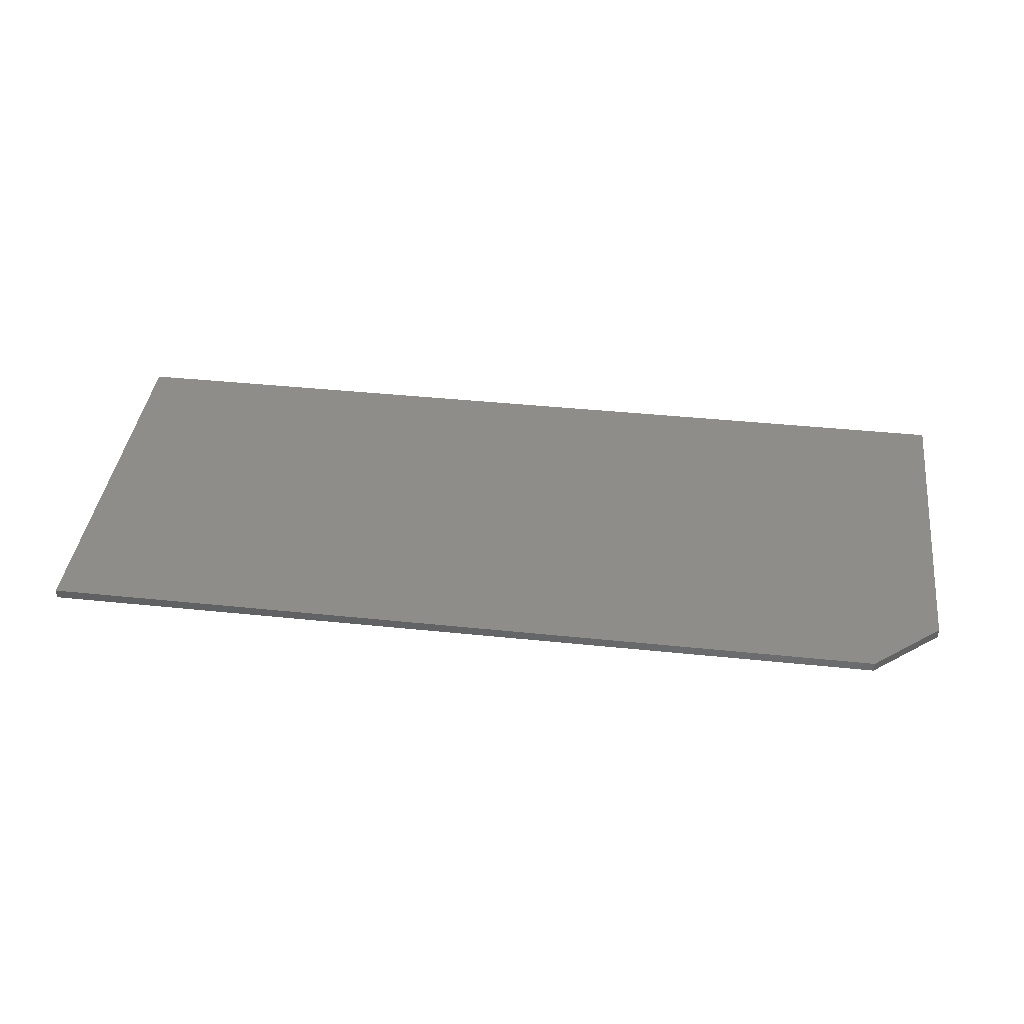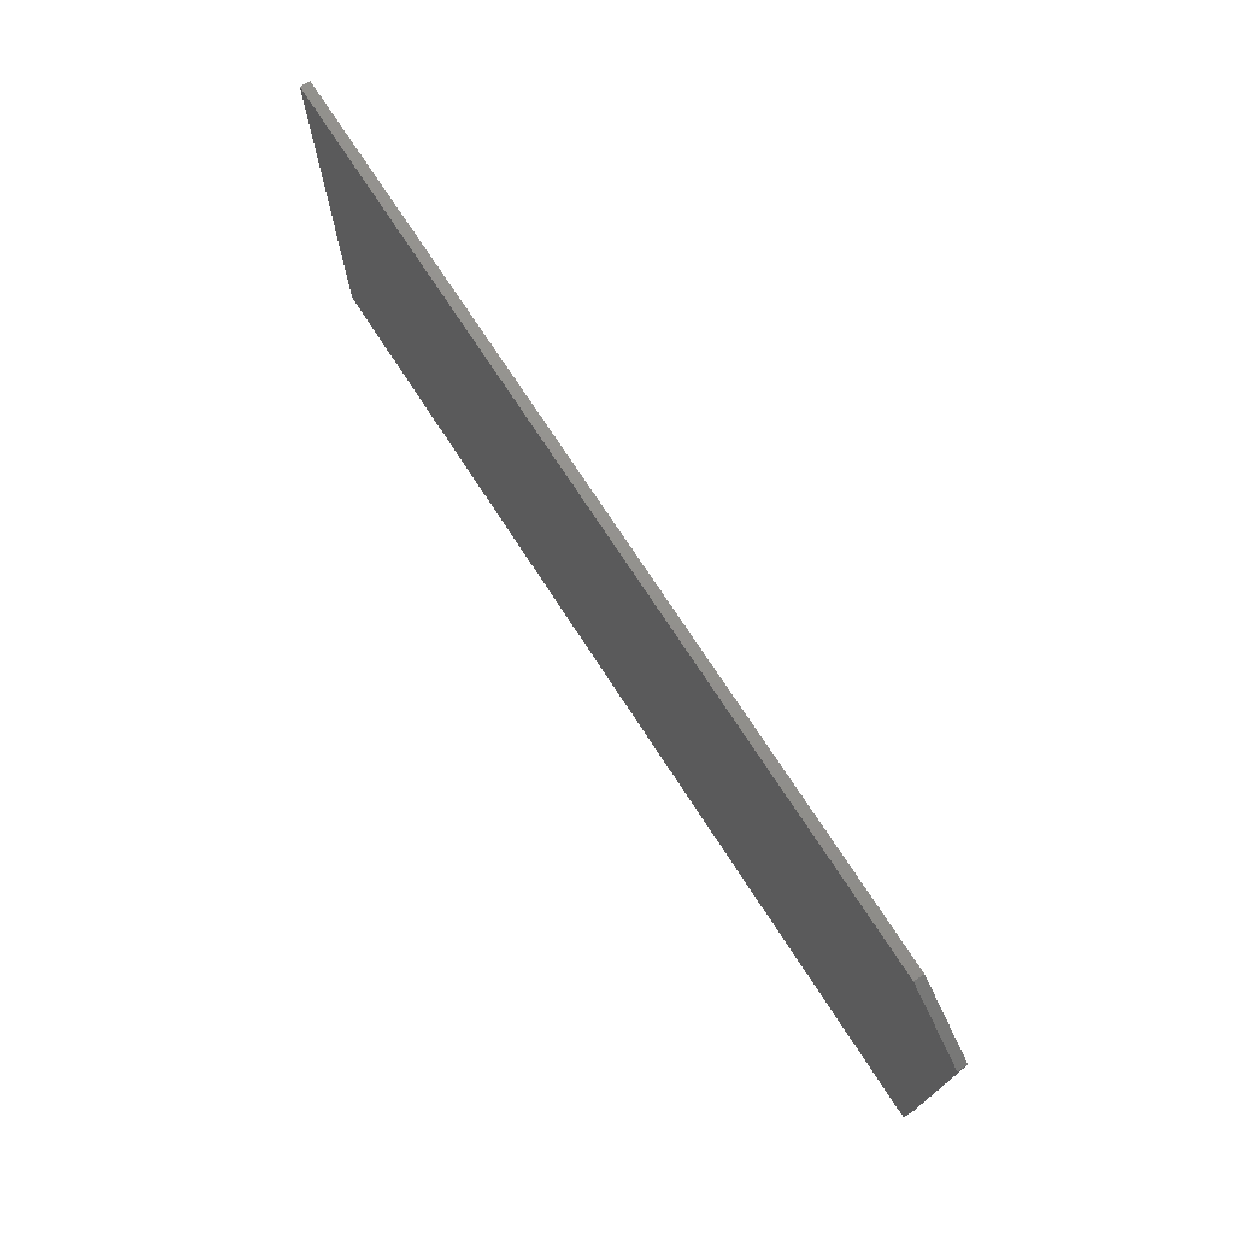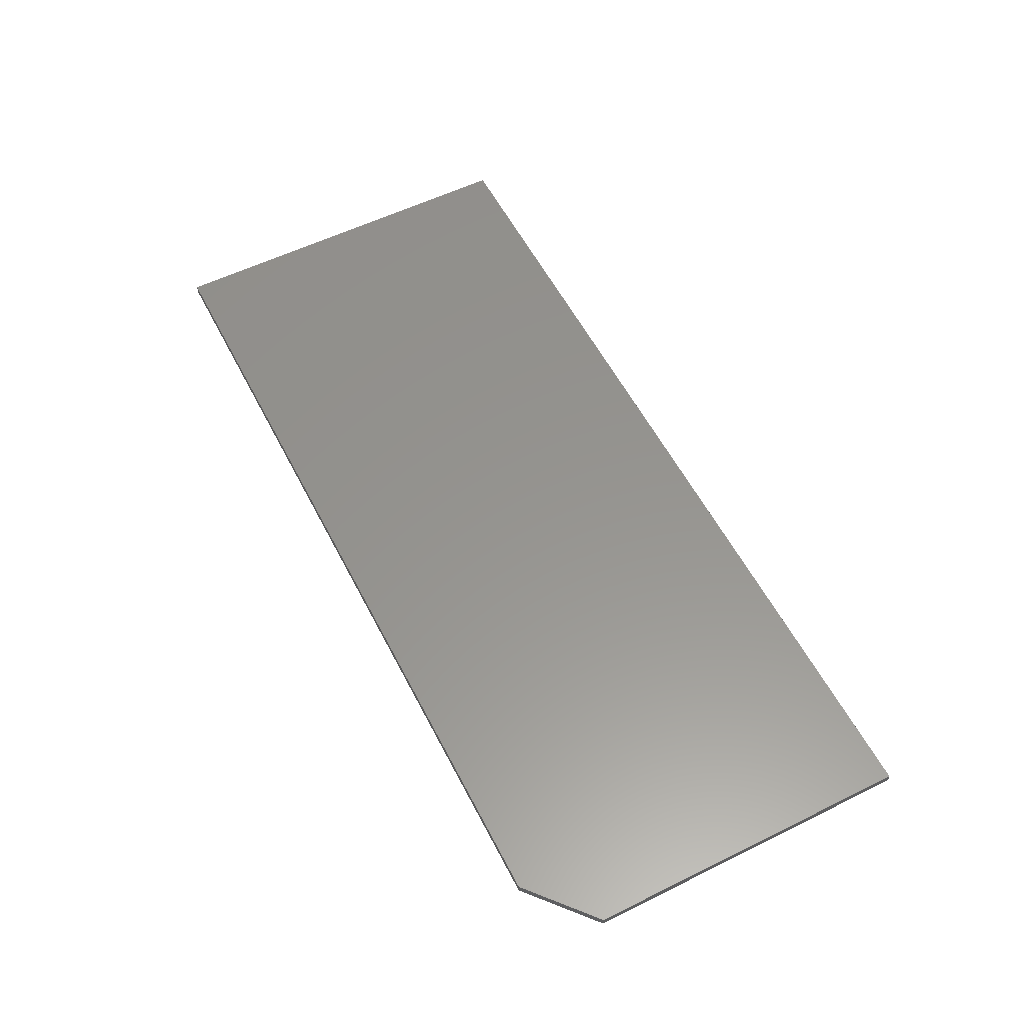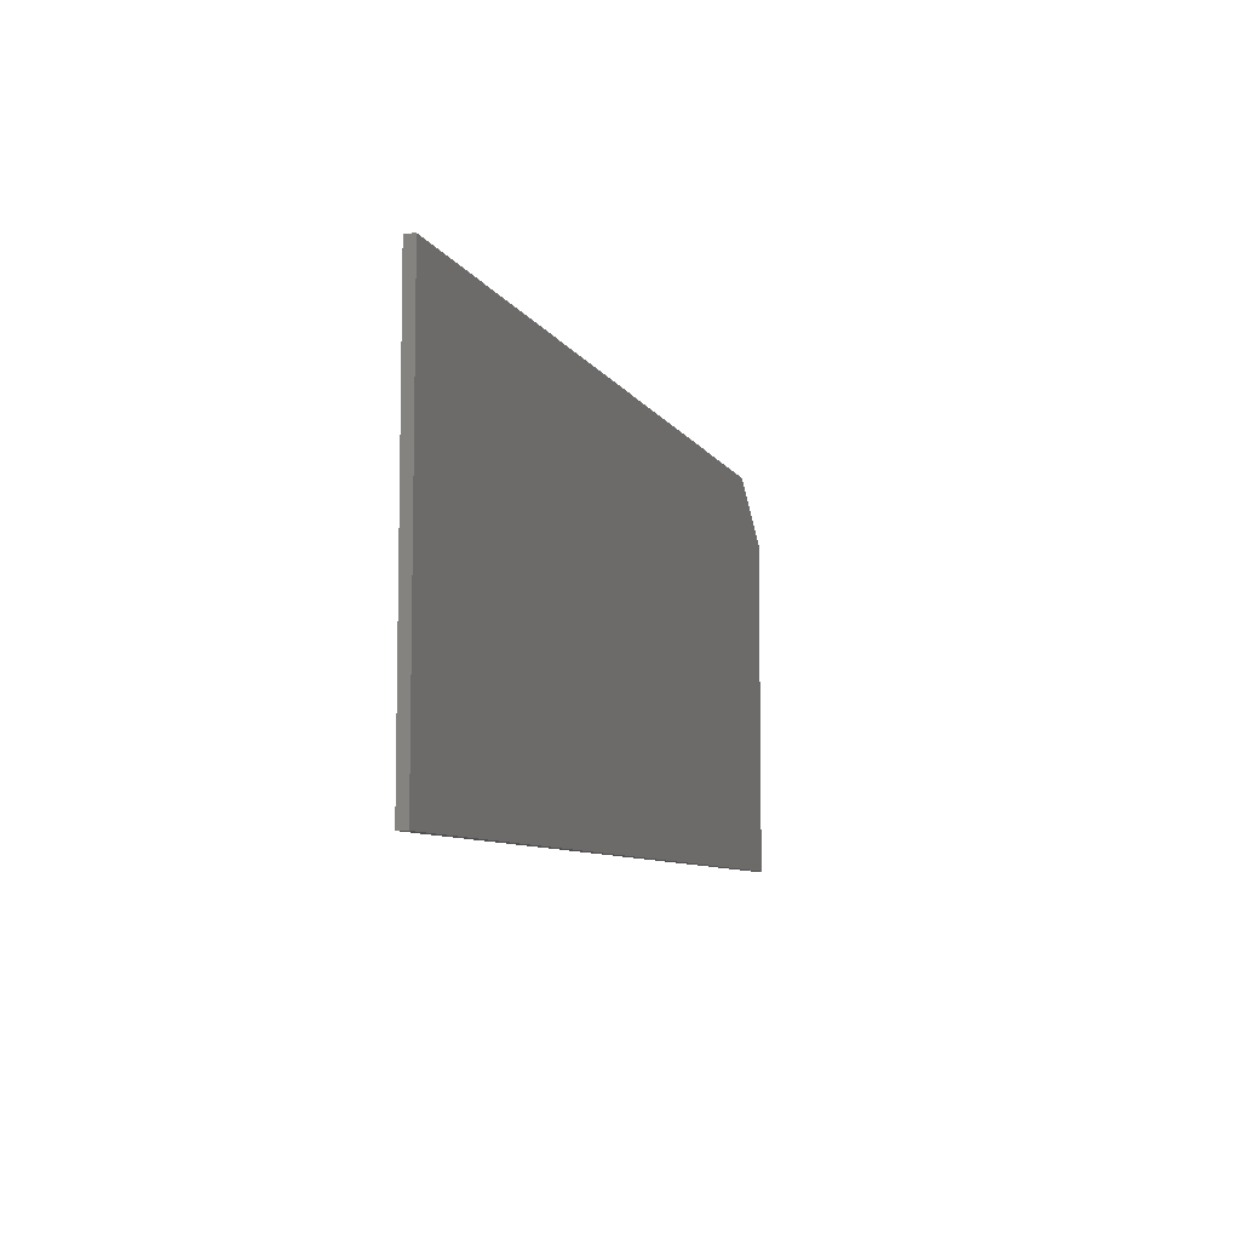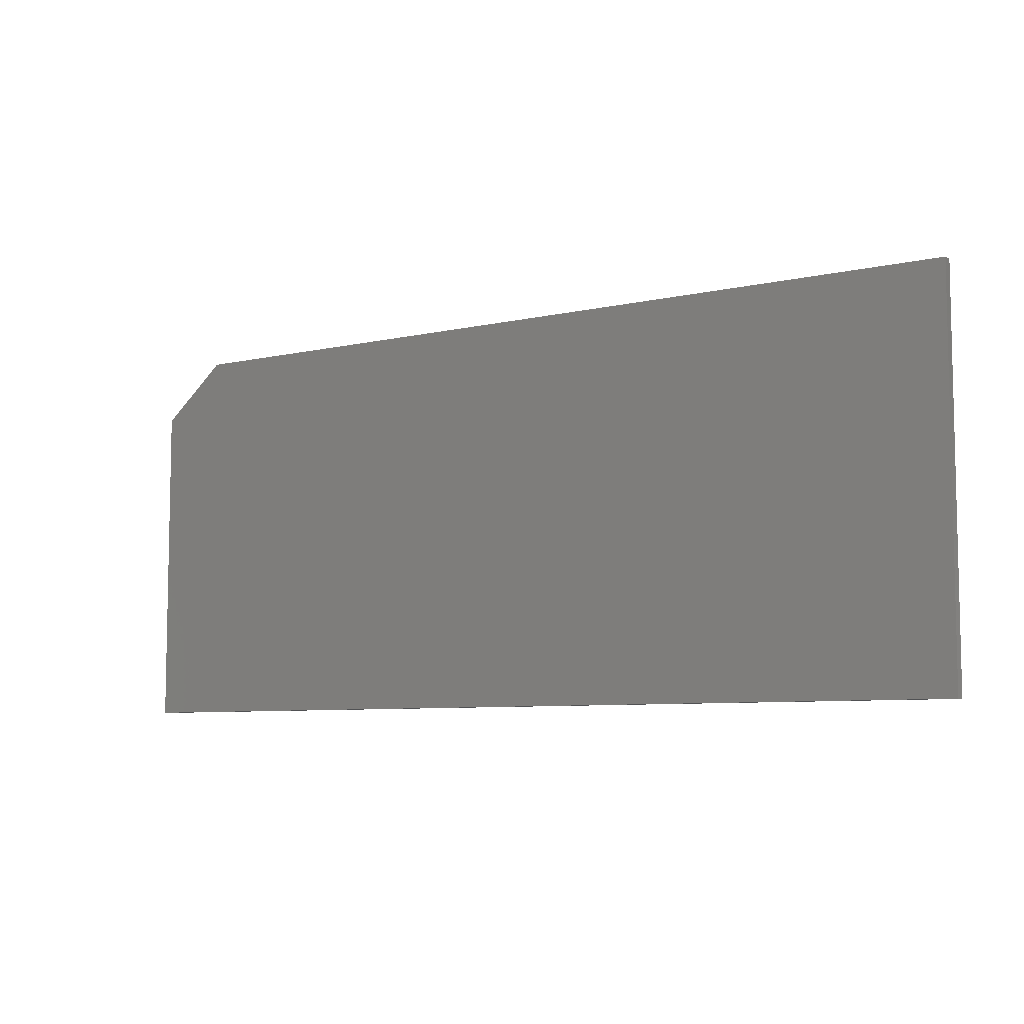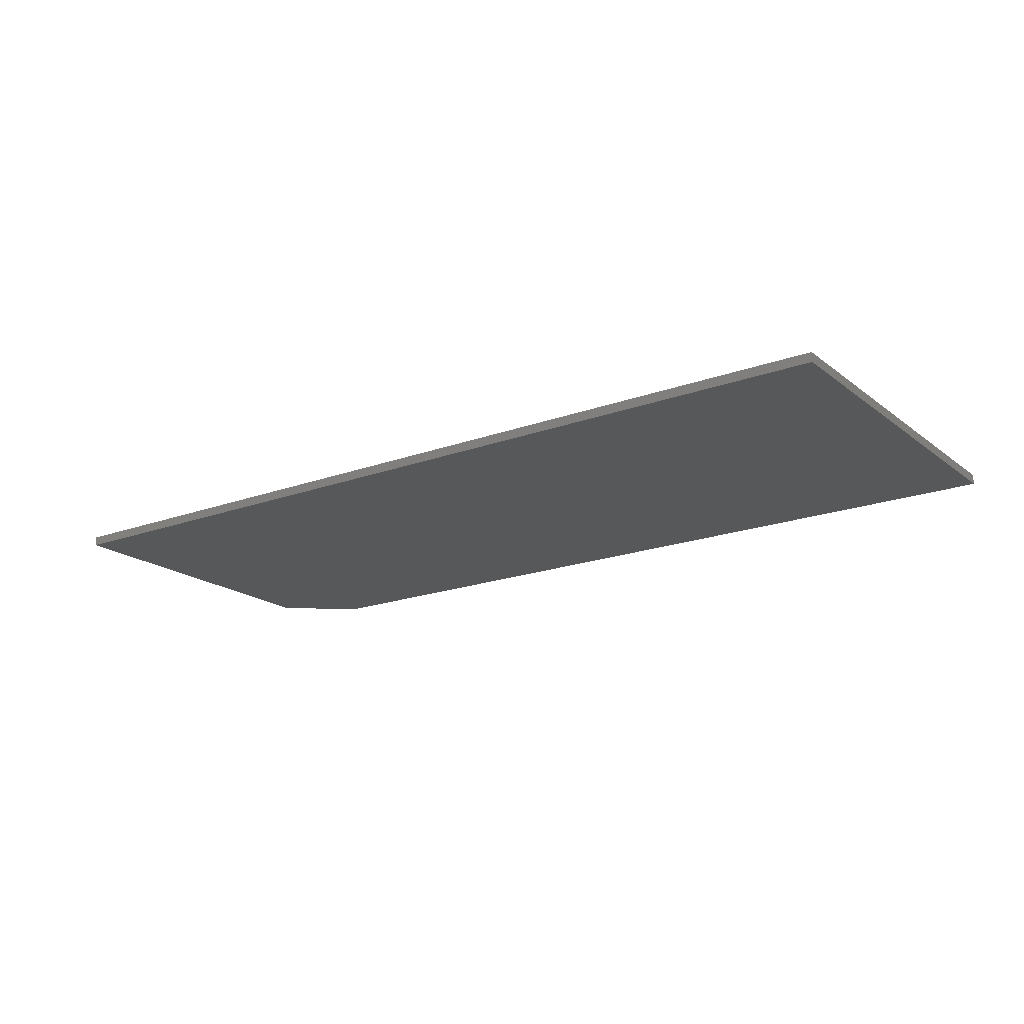
<metadata>
{"format":"stl","ext":"stl","renderer":"f3d","projection":"perspective","resolution":1024,"background":"white","views":[{"elev":40.3,"azim":-172.7,"up":"+Z"},{"elev":72.2,"azim":-122.9,"up":"+Y"},{"elev":57.2,"azim":-117.1,"up":"+Z"},{"elev":-7.8,"azim":107.3,"up":"+Y"},{"elev":-7.3,"azim":33.4,"up":"+Y"},{"elev":-18.9,"azim":35.1,"up":"+Z"}]}
</metadata>
<code>
# stl→obj: 10 verts, 16 faces
v 0.05469 0.003289 -0.007812
v 0.75 0.003289 -0.007812
v 0 -0.04359 -0.007812
v 0.75 -0.3125 -0.007812
v 0 -0.3125 -0.007812
v 0 -0.3125 0
v 0.75 -0.3125 0
v 0 -0.04359 0
v 0.75 0.003289 0
v 0.05469 0.003289 0
f 1 2 3
f 3 2 4
f 3 4 5
f 6 7 8
f 8 7 9
f 8 9 10
f 3 5 8
f 8 5 6
f 2 1 9
f 9 1 10
f 8 10 3
f 3 10 1
f 4 2 7
f 7 2 9
f 5 4 6
f 6 4 7

</code>
